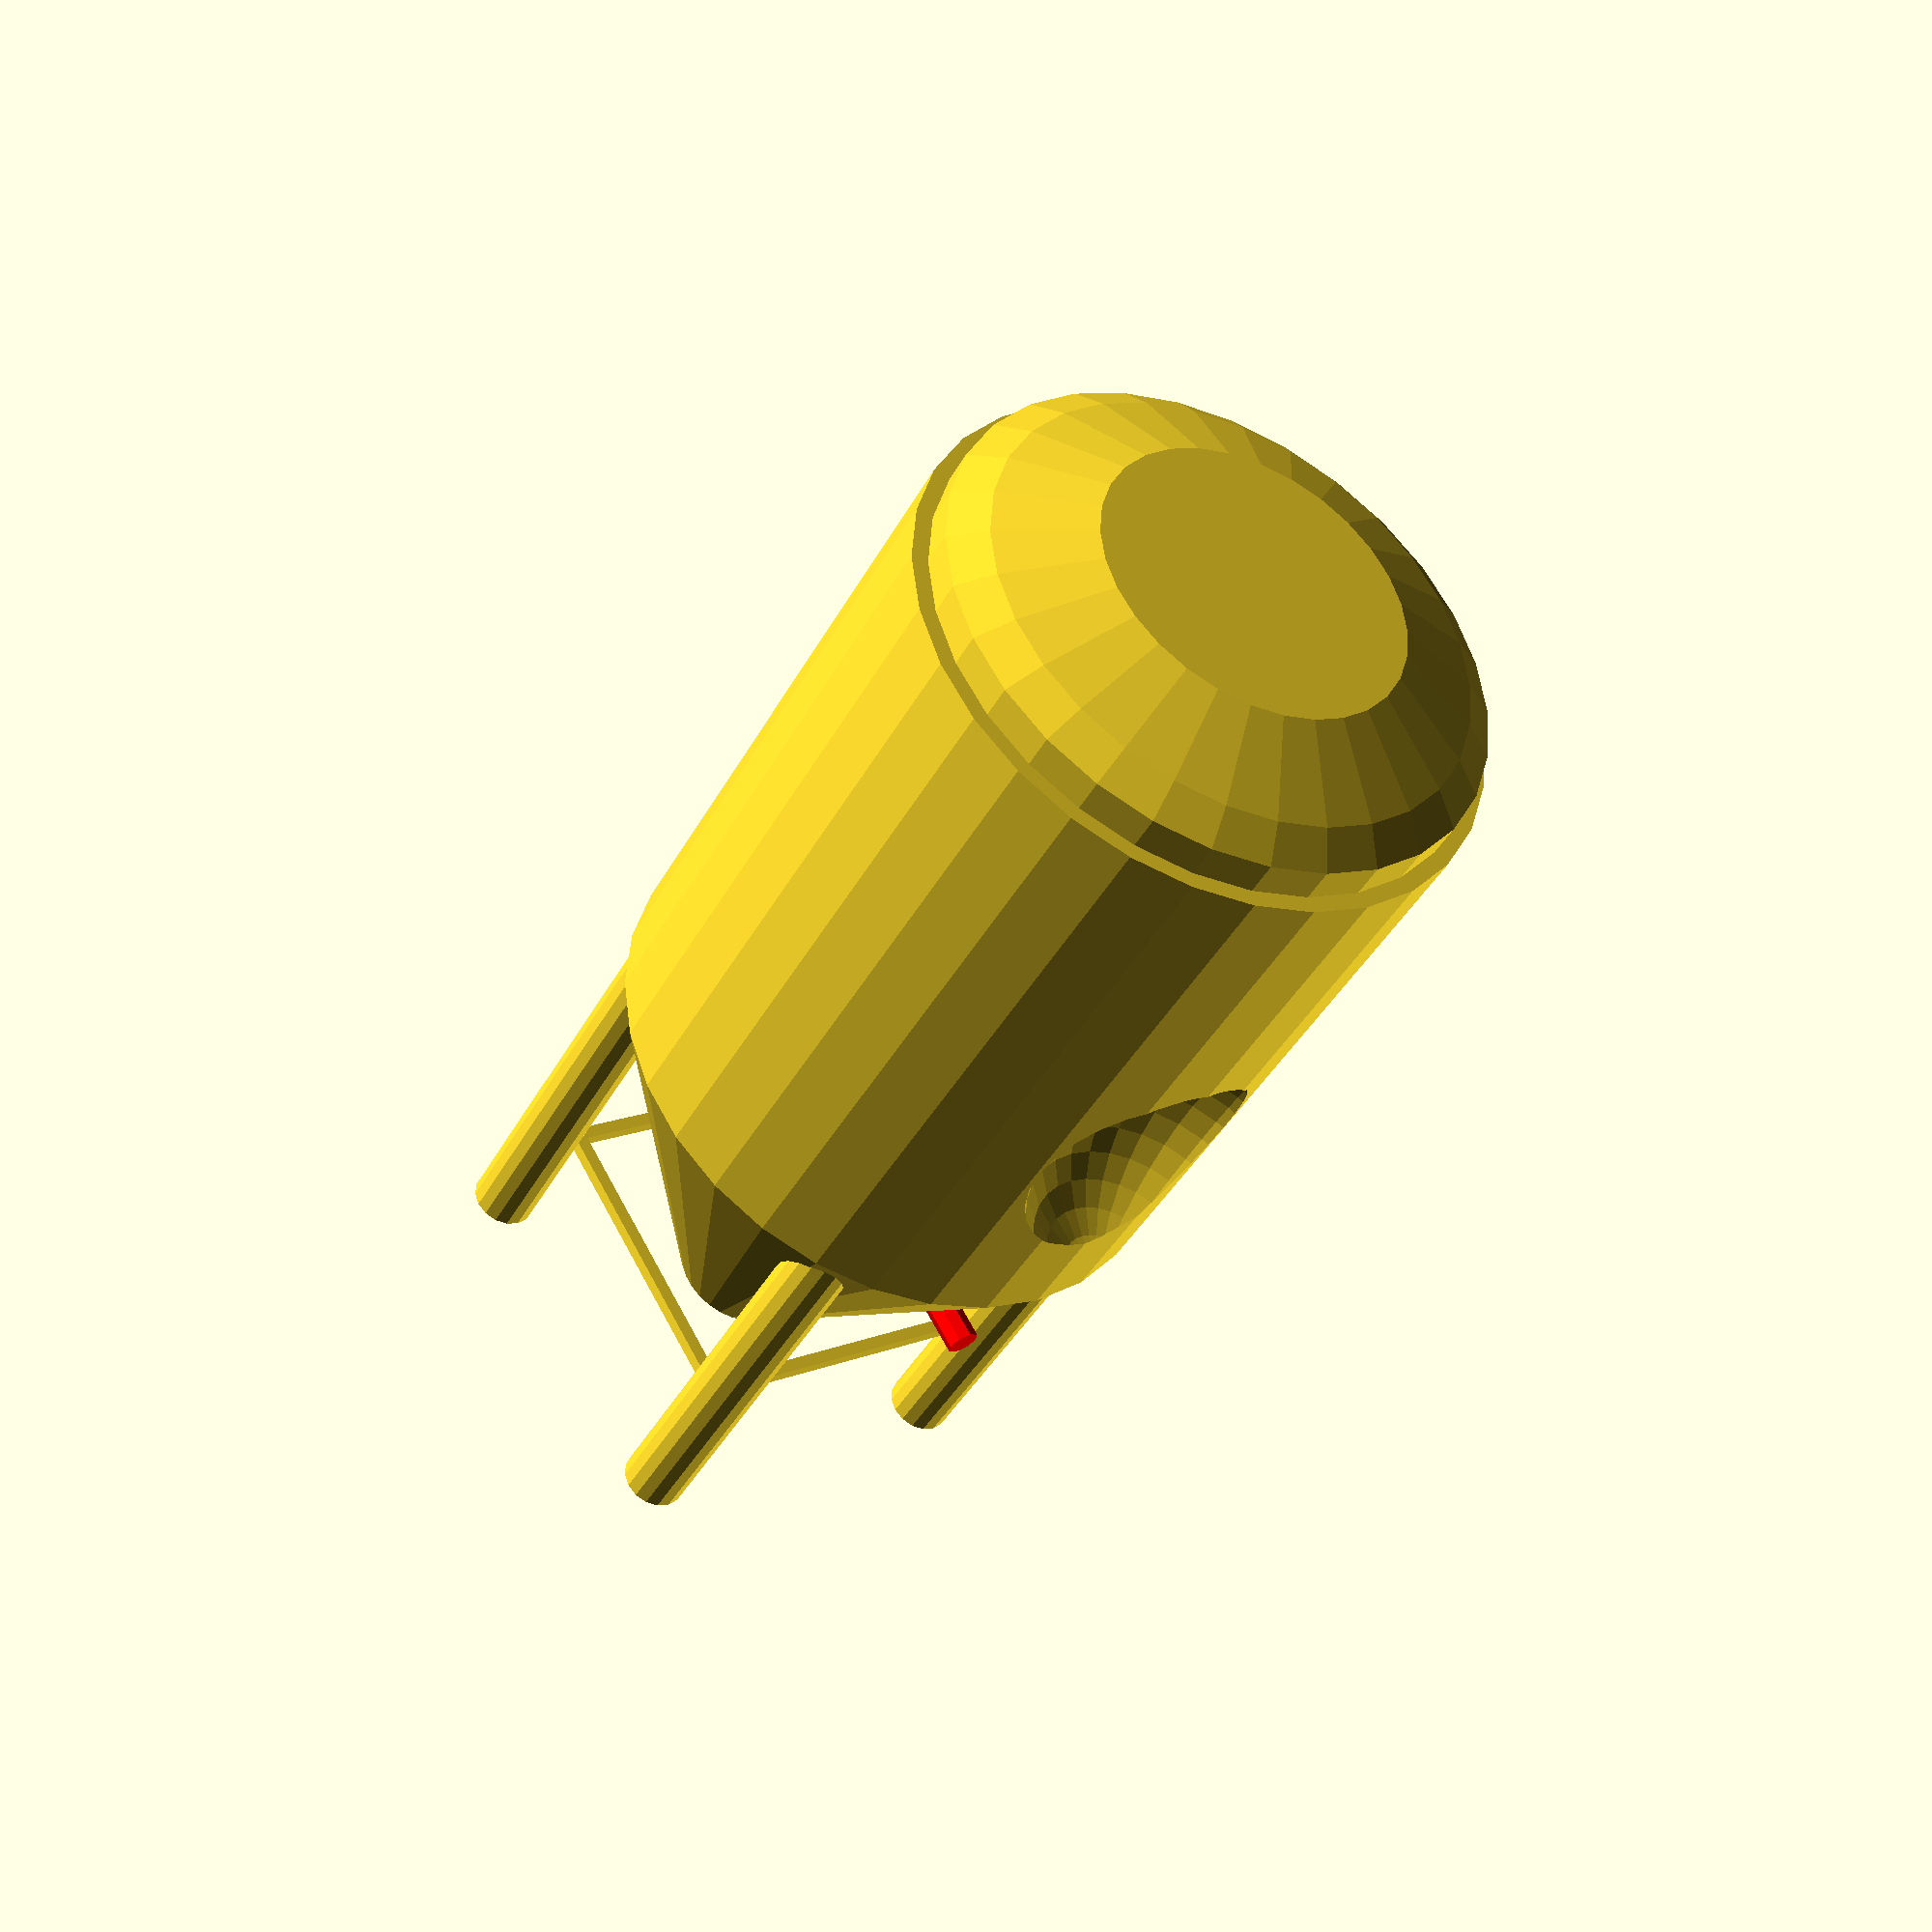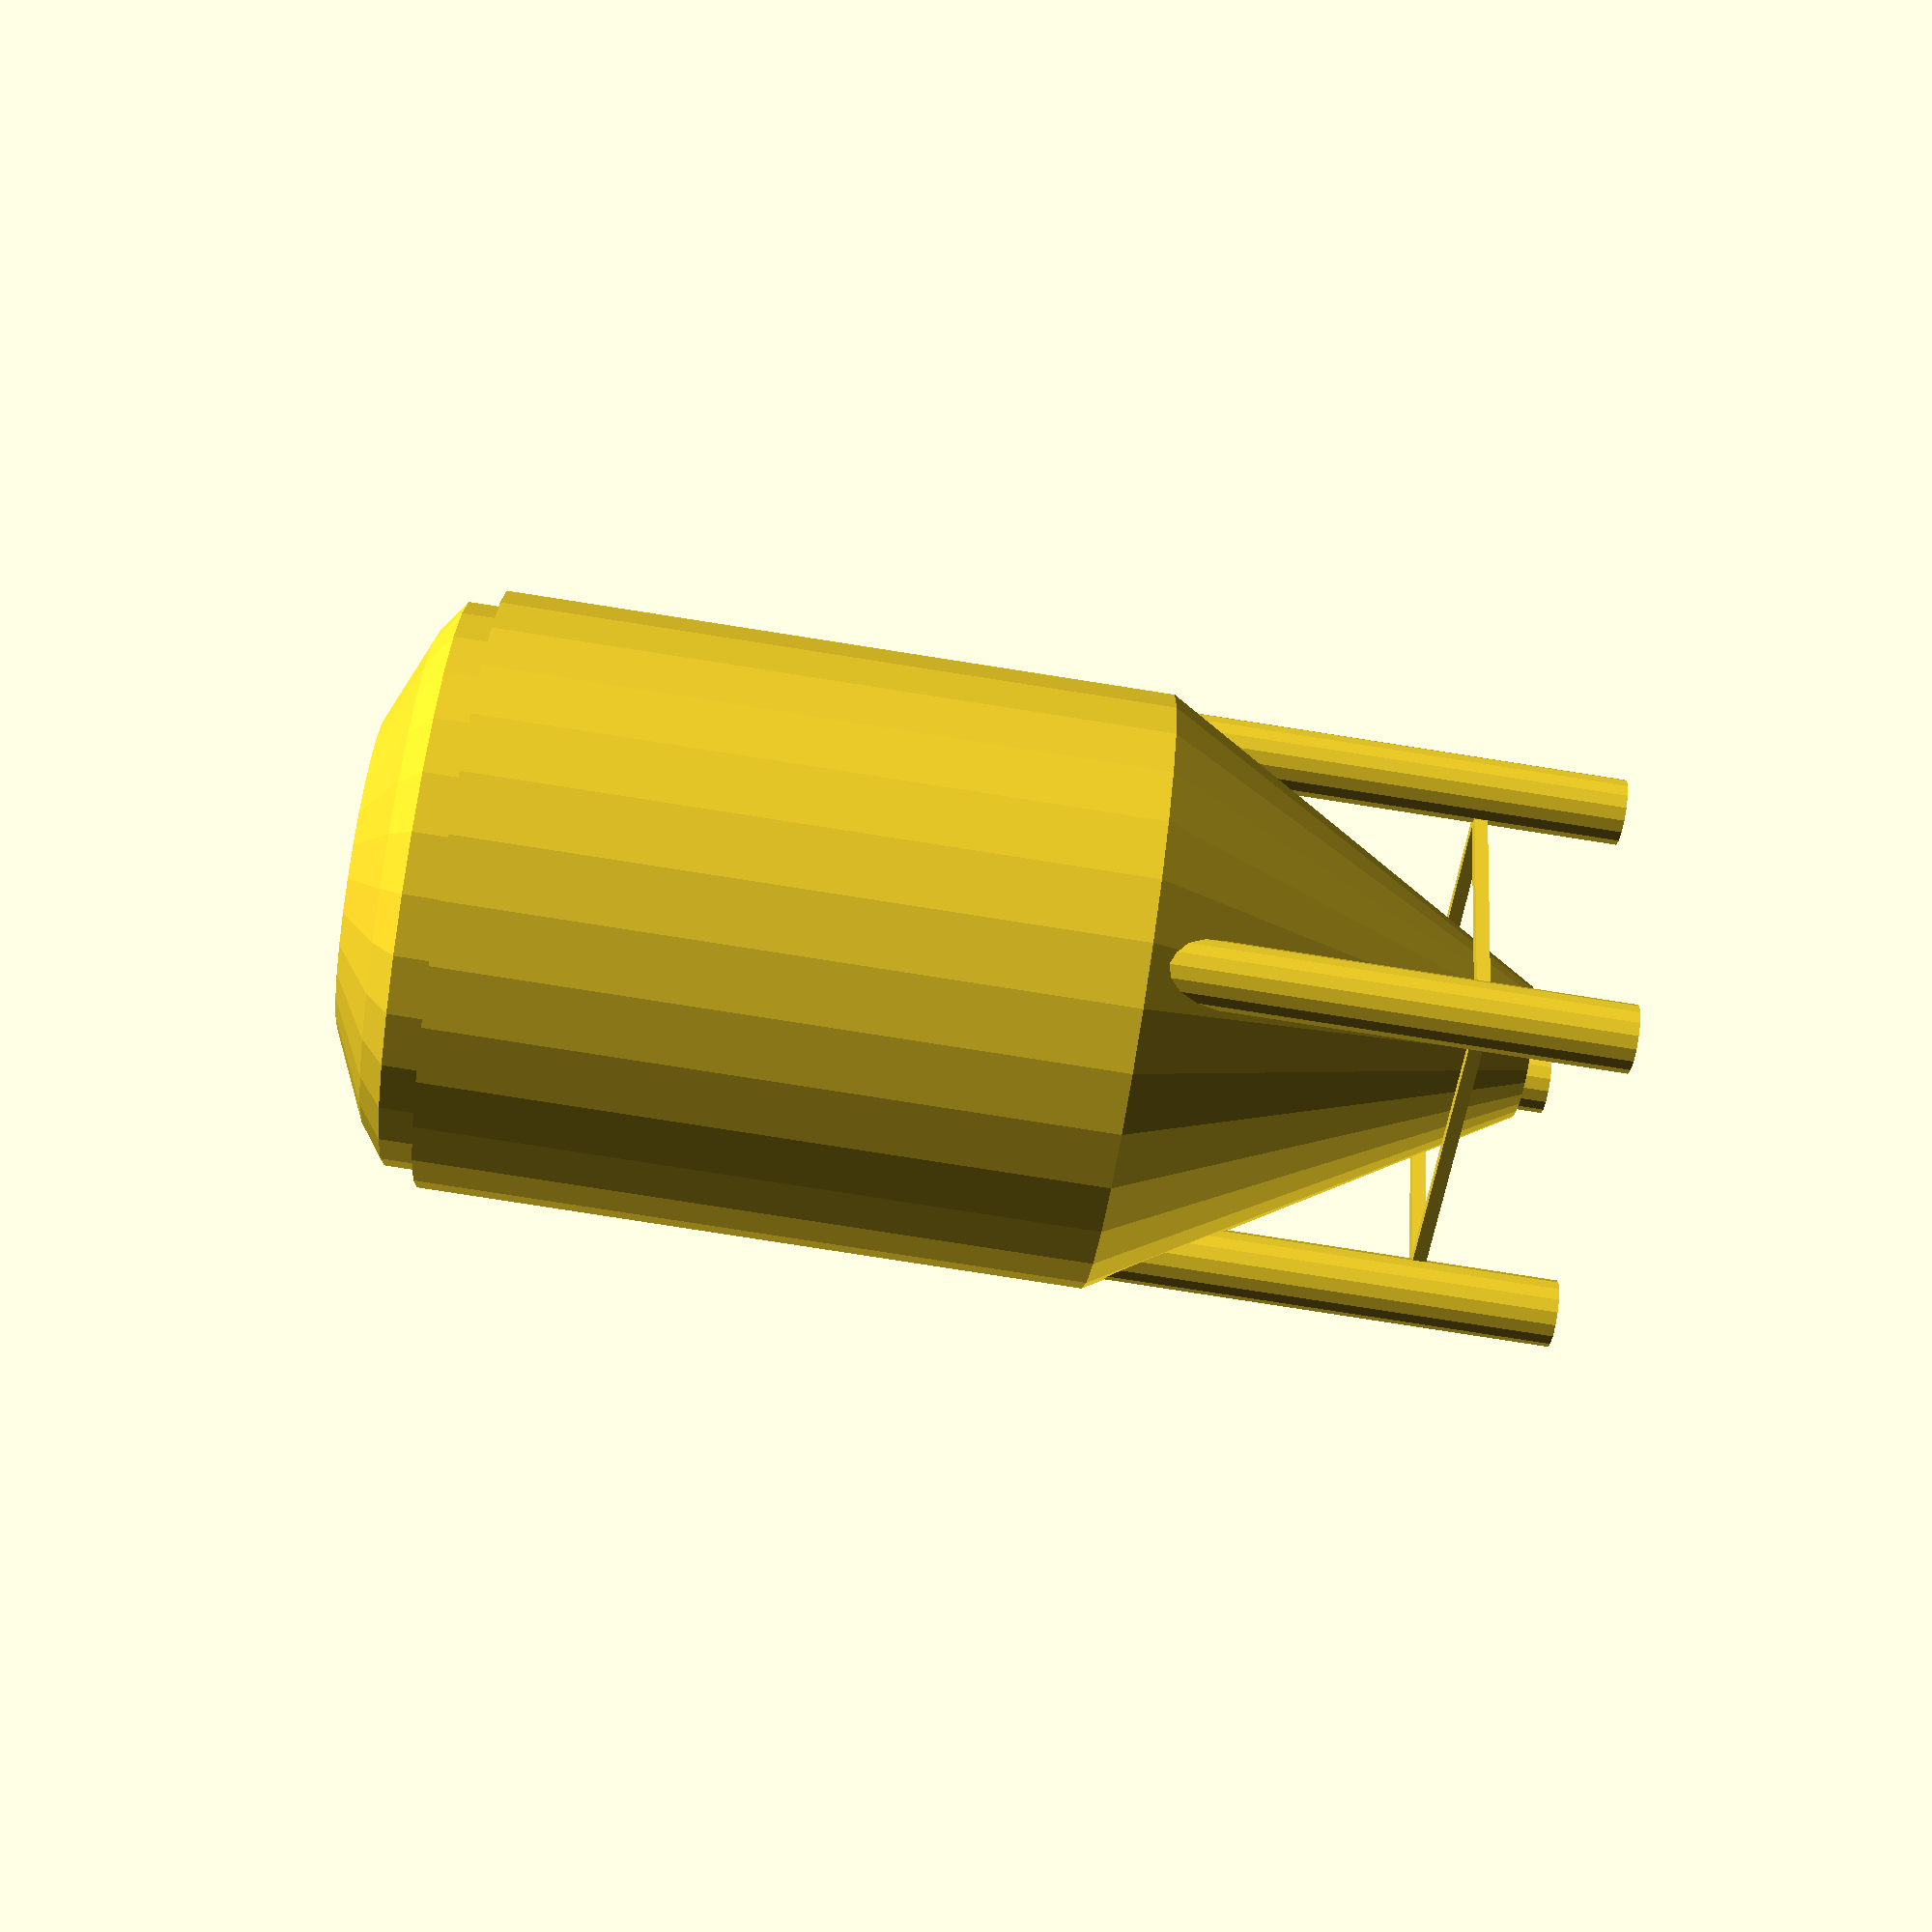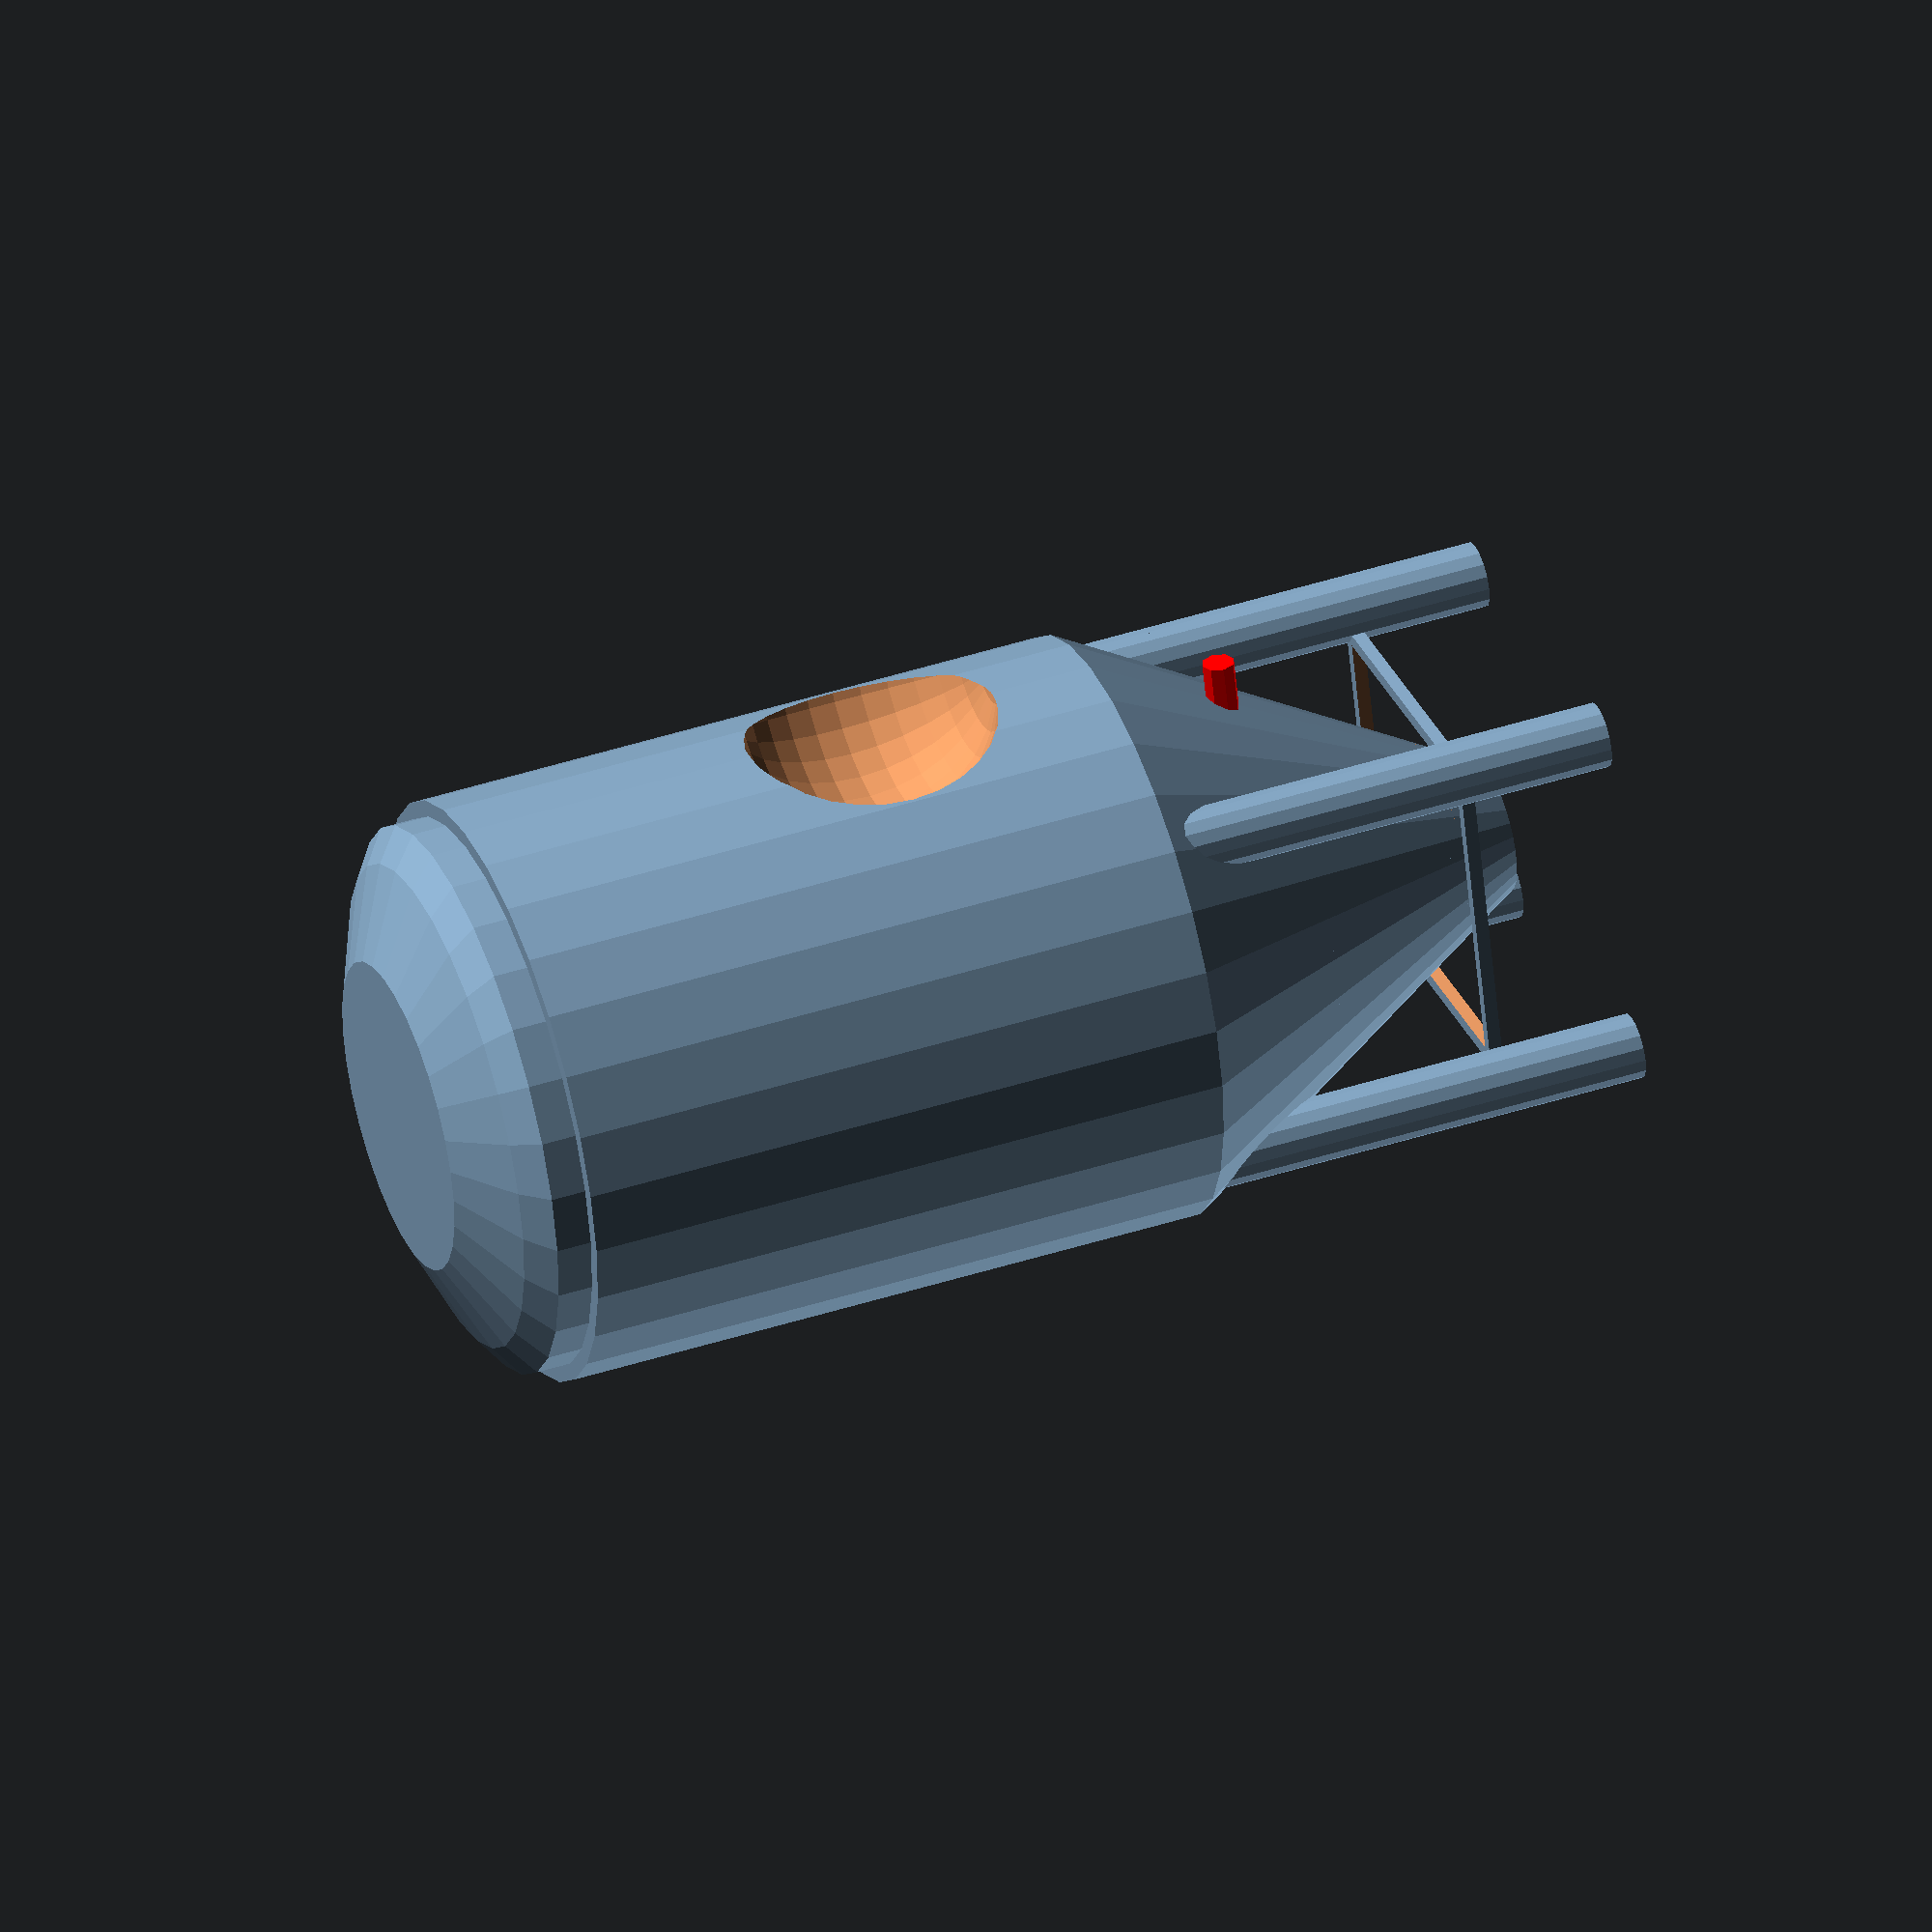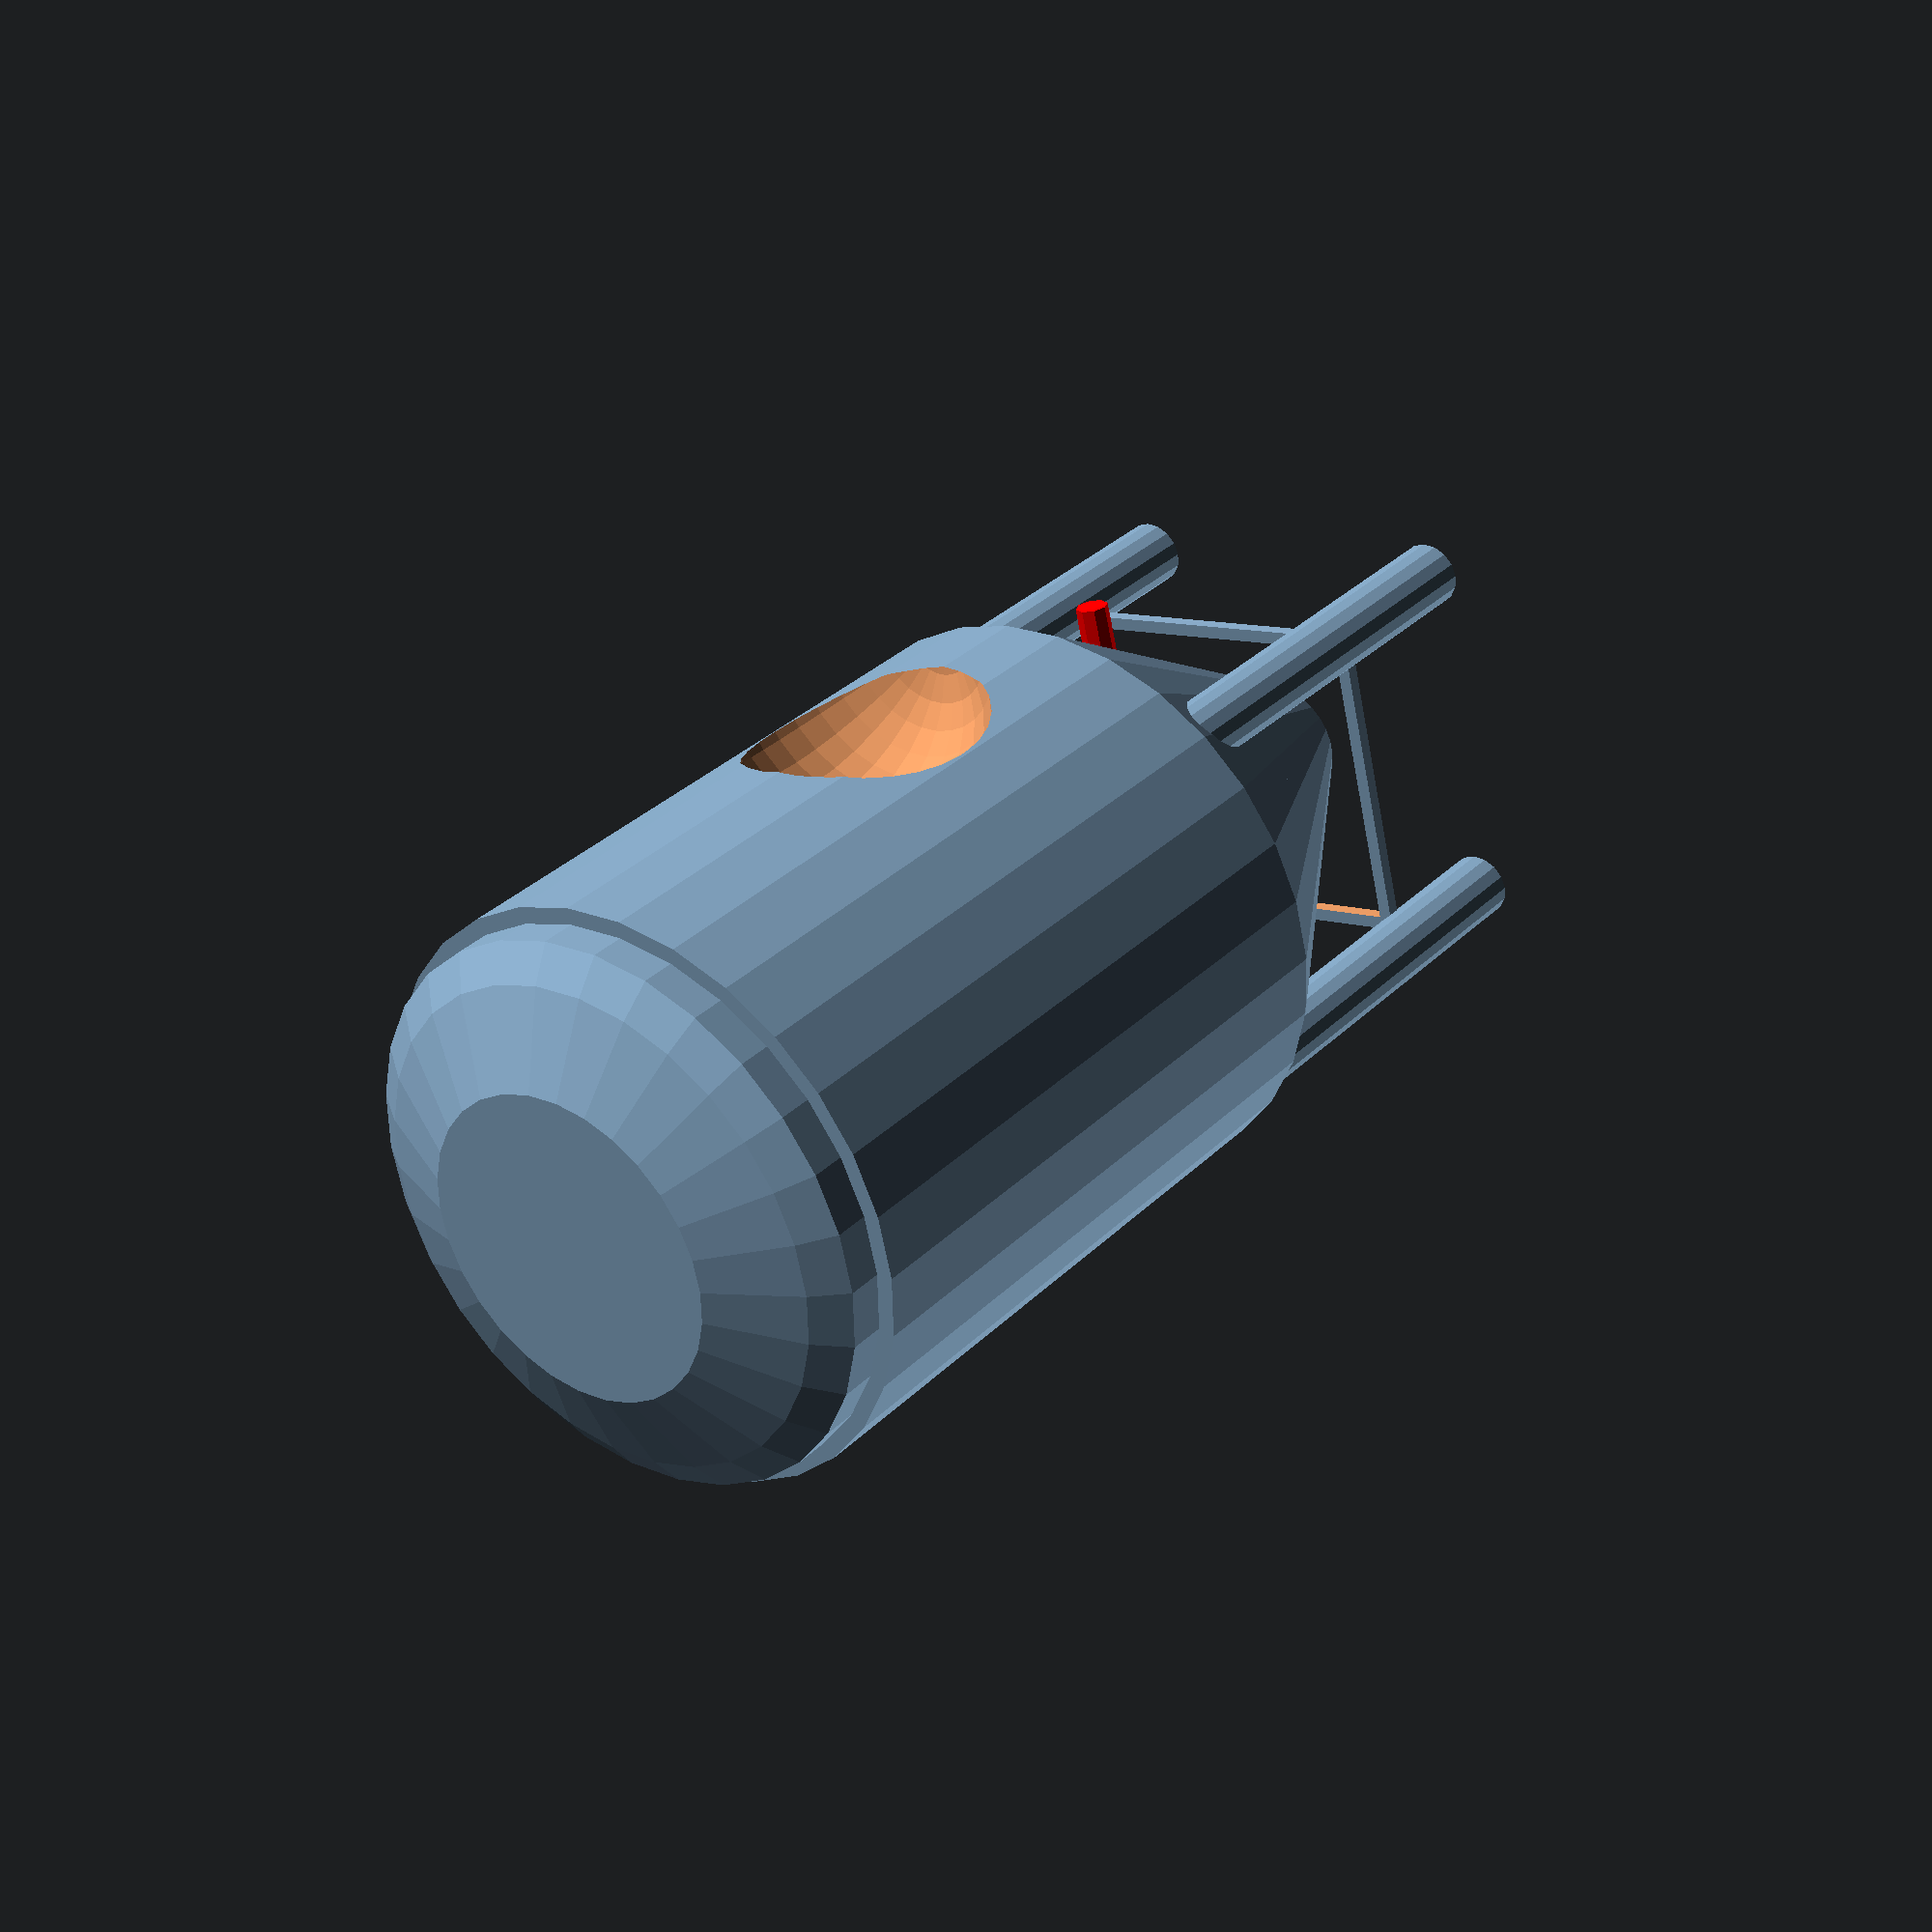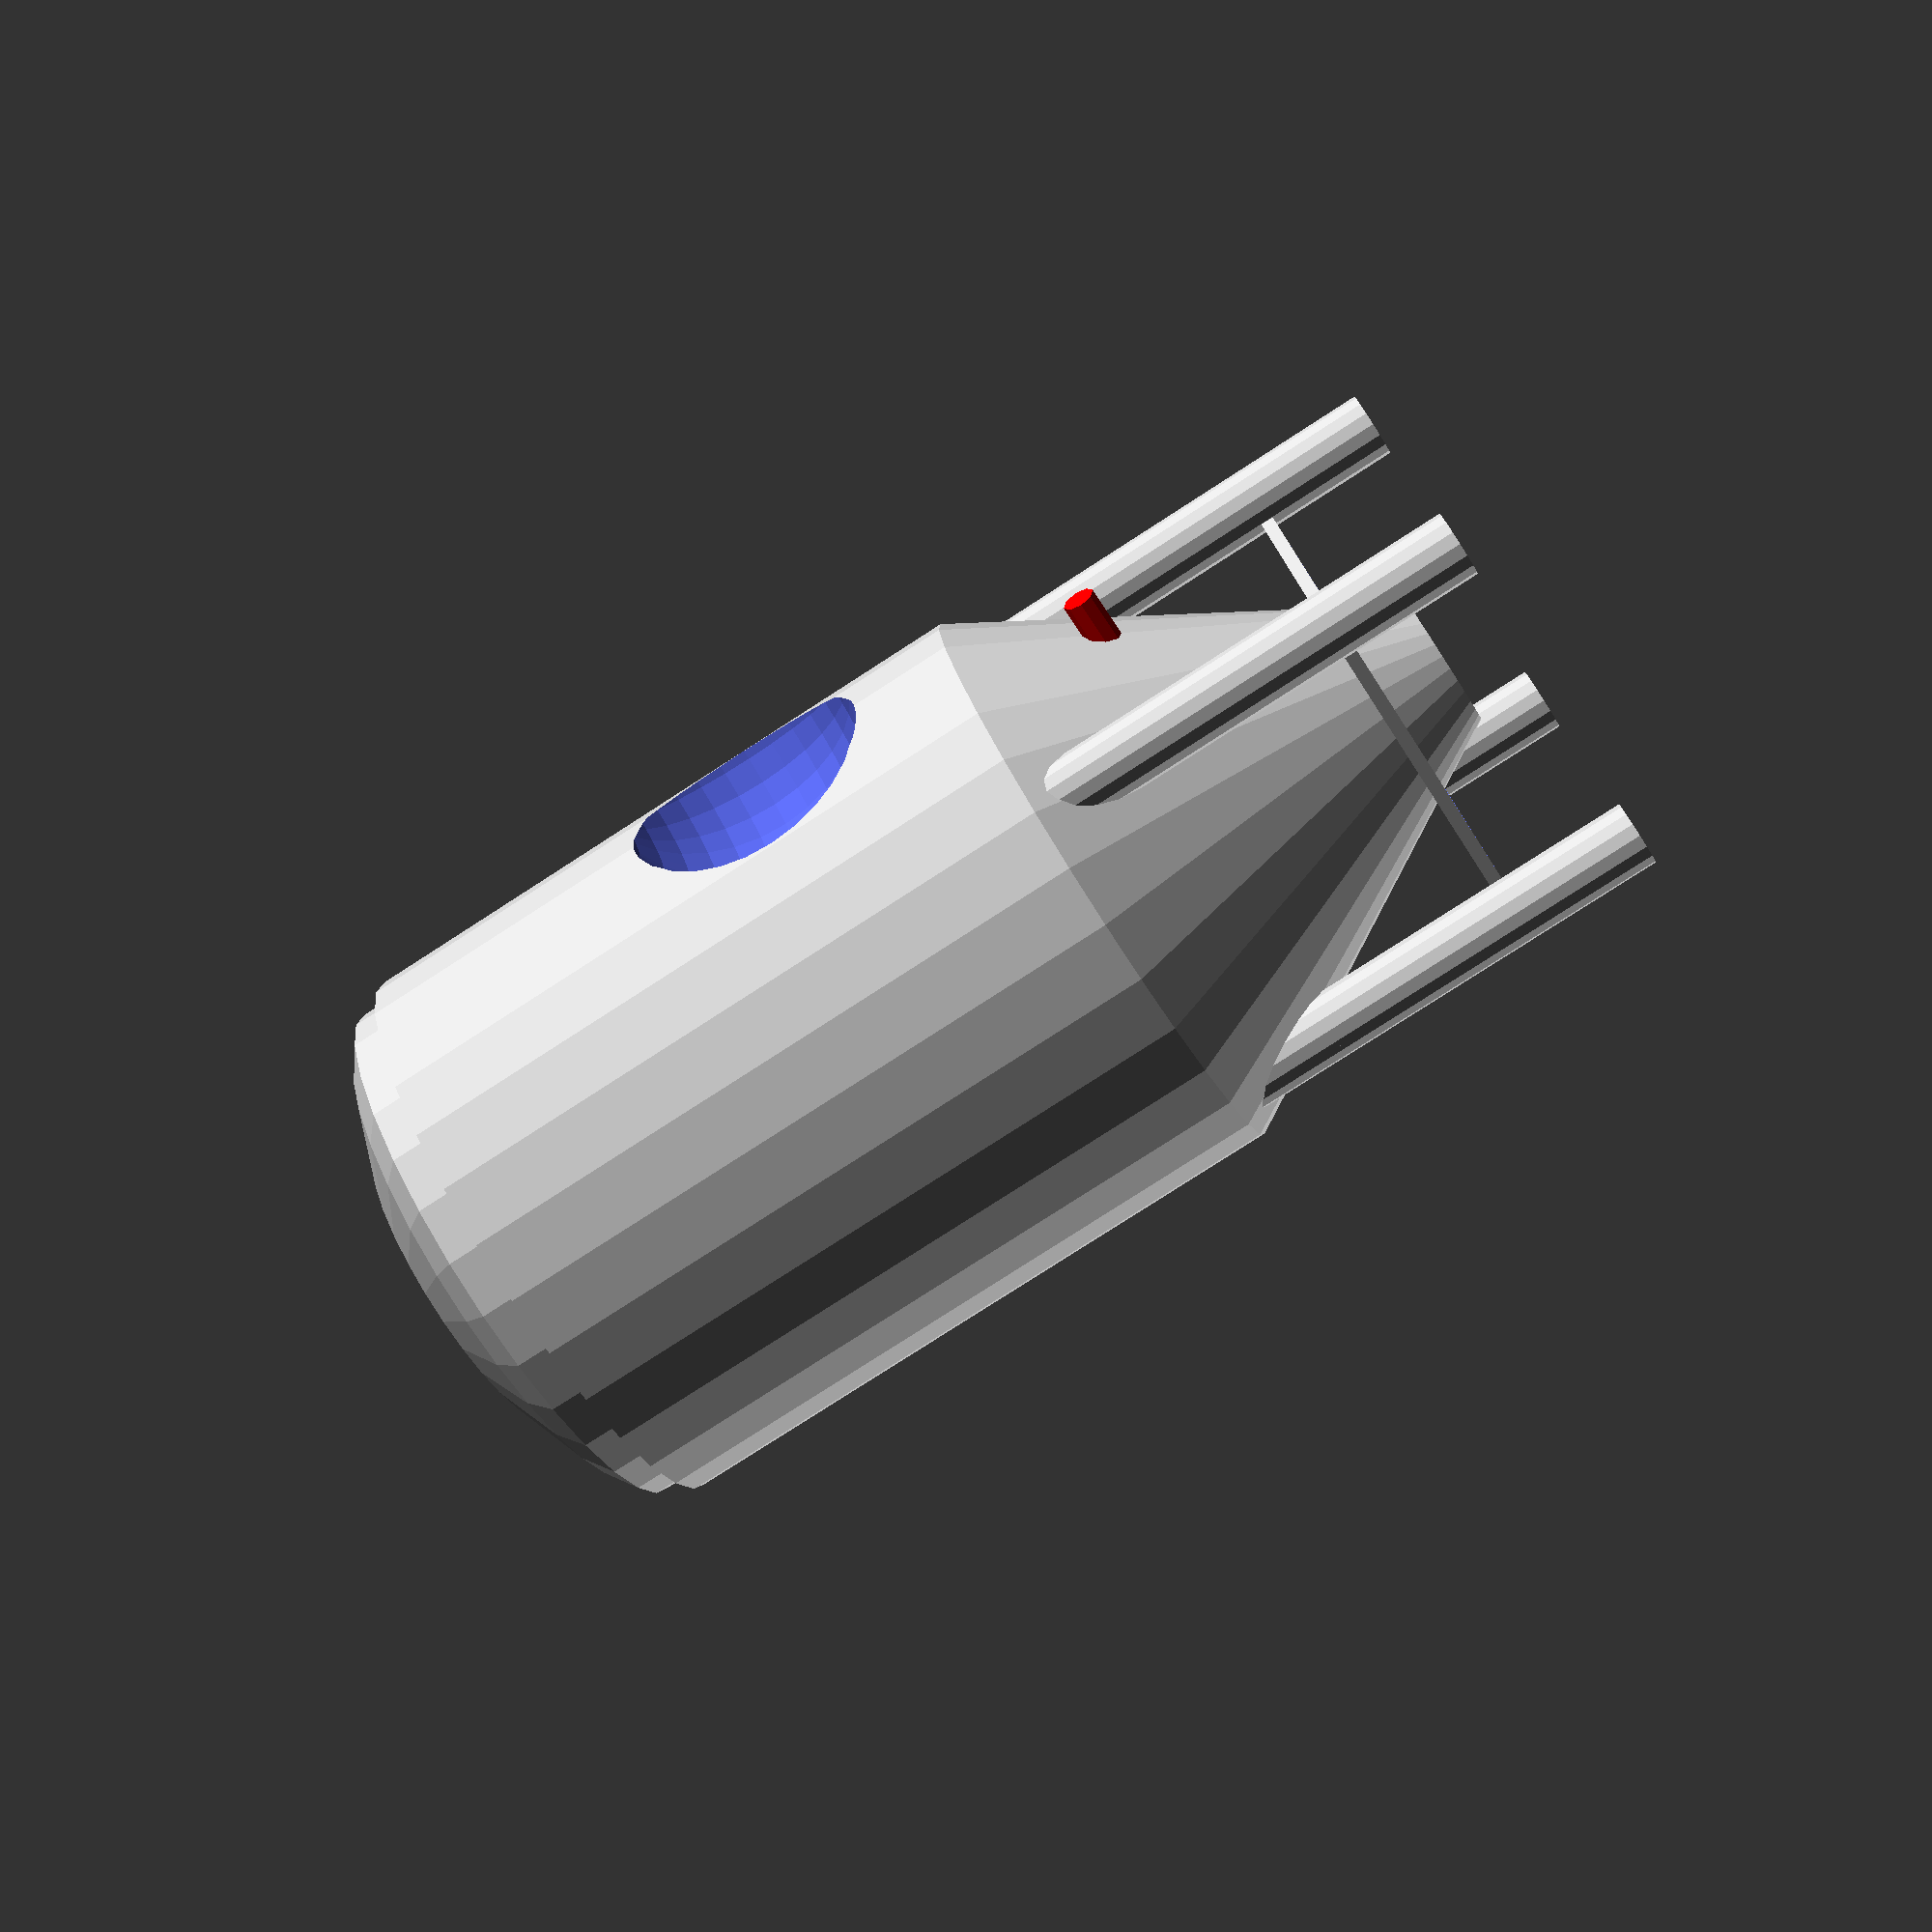
<openscad>
body();

module body() {
    scale([scale, scale, scale])
    difference() {
        union() {
            translate([0, 0, 70]) mainBody();
            translate([0, 0, 10]) bottomCone();
            legs();
            translate([0, 0, 20]) legBraces();
            translate([0, 0, 170]) top();

            color("red") outputShaft();
        }
        translate([0, 0, 105]) gaugeCutouts();
    }
}

module mainBody() {
    cylinder(d=90, h=100);
}

module bottomCone() {
    cylinder(d1=20, d2=90, h=60);
}

module legs() {
    translate([-27, 27, 0]) leg();
    translate([-27, -27, 0]) leg();
    translate([27, 27, 0]) leg();
    translate([27, -27, 0]) leg();
}

module leg() {
    cylinder(d=10, h=70);
}

module legBraces() {
    legSpacing = 25 * 2;
    diffSpacing = 23 * 2;

    difference() {
        translate([-legSpacing / 2, -legSpacing / 2, 0])
        cube([legSpacing, legSpacing, 2]);

        translate([-diffSpacing / 2, -diffSpacing / 2, -0.5])
        cube([diffSpacing, diffSpacing, 3]);
    }
}

module top() {
    intersection() {
        translate([0, 0, -56])
        sphere(d=150);
        cylinder(d=85, h=15);
    }
}

module gaugeCutouts() {
    translate([-50, 0, 0]) gaugeCutout();
    /*
    translate([50, 0, 0]) gaugeCutout();
    translate([0, -50, 0]) gaugeCutout();
    translate([0, 50, 0]) gaugeCutout();
    */
}

module gaugeCutout() {
    sphere(d=40);
}

module outputShaft() {
    translate([-40, 0, 50])
    rotate([0, 90, 0])
    cylinder(d=5, h=30);
}

</openscad>
<views>
elev=220.1 azim=58.3 roll=205.9 proj=p view=wireframe
elev=259.5 azim=298.4 roll=98.9 proj=p view=solid
elev=135.3 azim=254.5 roll=110.6 proj=o view=solid
elev=327.5 azim=76.4 roll=37.0 proj=p view=wireframe
elev=259.0 azim=15.9 roll=57.1 proj=p view=solid
</views>
